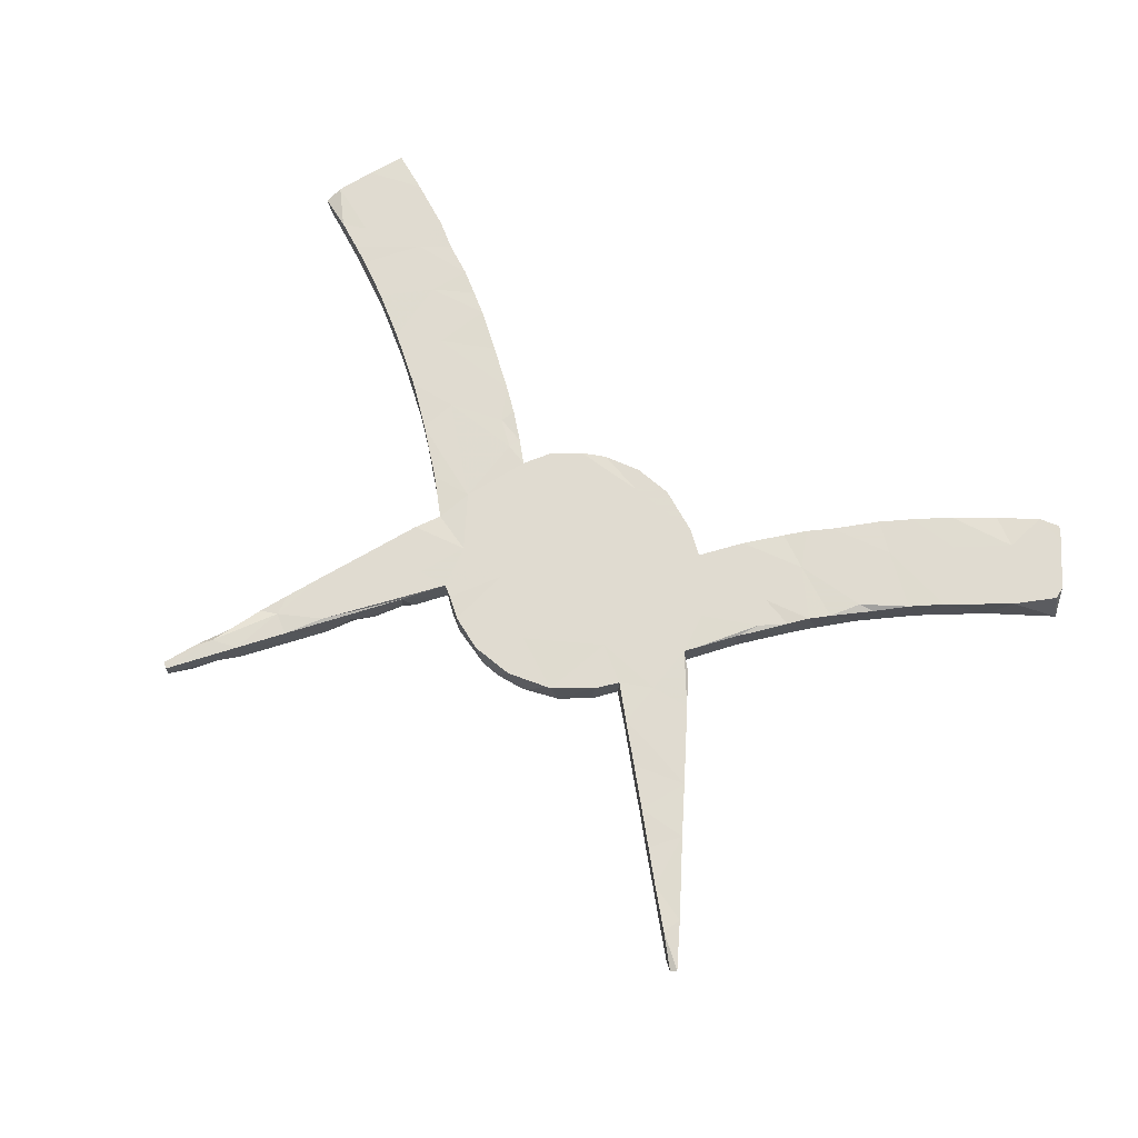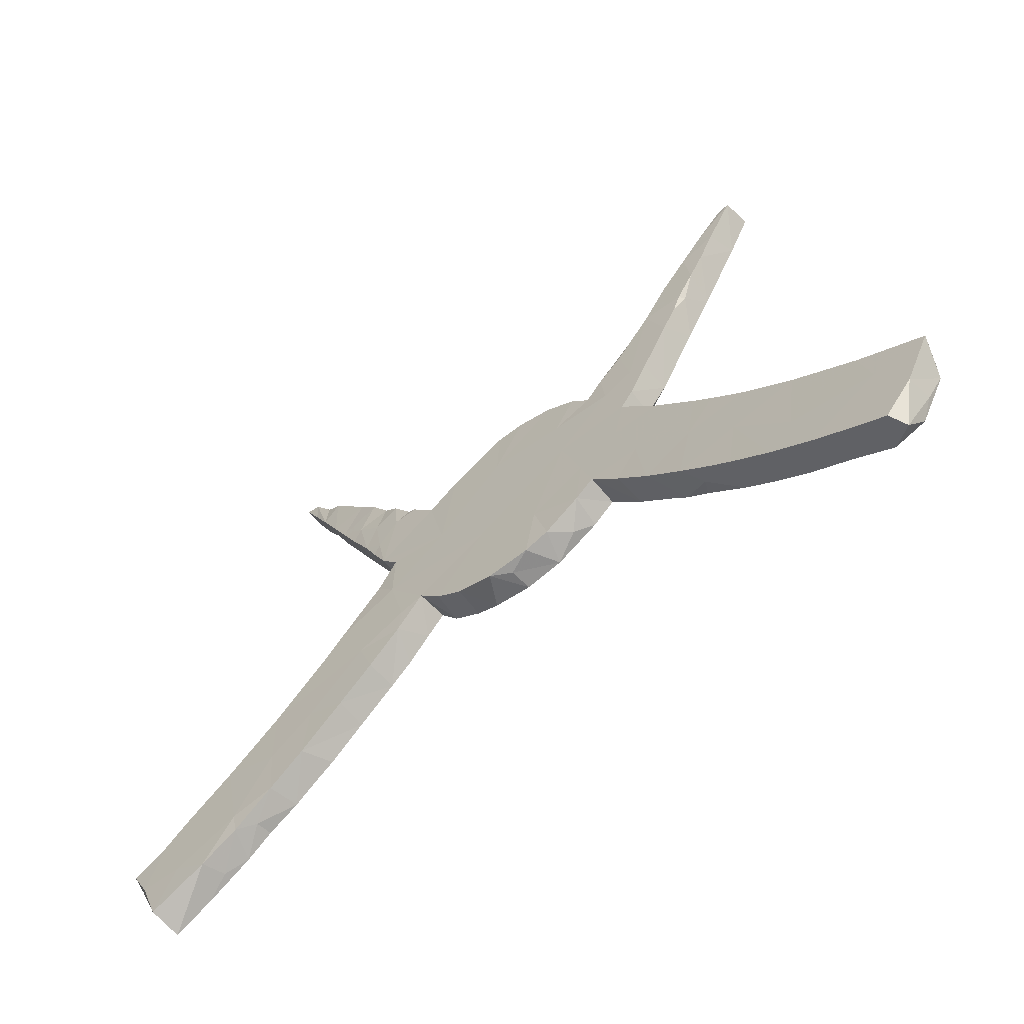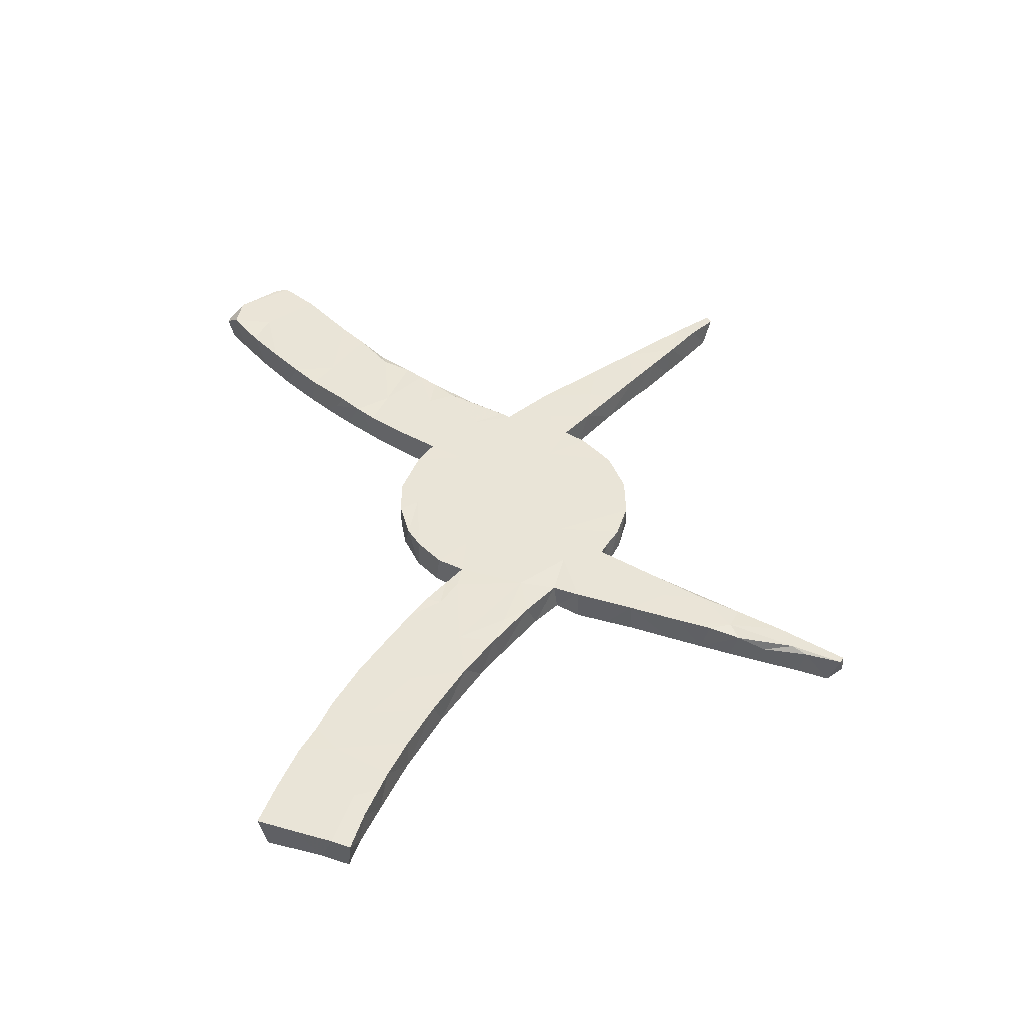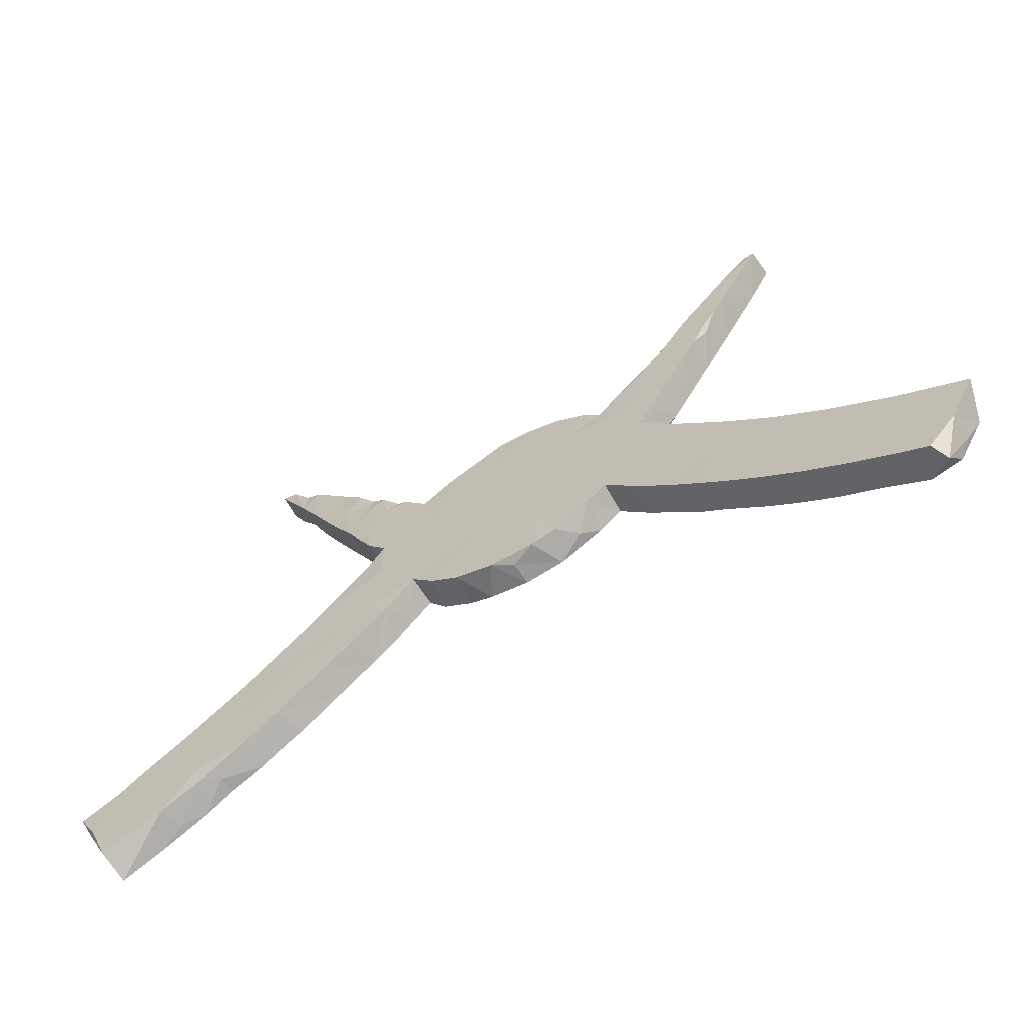
<metadata>
{"format":"obj","ext":"obj","renderer":"f3d","projection":"perspective","resolution":1024,"background":"white","views":[{"elev":70.1,"azim":-148.1,"up":"+Z"},{"elev":-60.0,"azim":-140.7,"up":"+Y"},{"elev":43.4,"azim":81.7,"up":"+Z"},{"elev":-63.6,"azim":-150.3,"up":"+Y"}]}
</metadata>
<code>
v -0.5249 0.5515 0.02819
v -0.0521 -0.1504 -0.0296
v -0.2577 -0.1317 0.02912
v 0.413 0.3997 -0.0287
v 0.04401 0.3199 -0.02411
v -0.4914 0.5632 -0.02909
v 0.4439 0.5519 0.02904
v 0.6307 -0.2108 -0.02935
v 0.2585 0.3338 -0.01919
v -0.08009 -0.1454 0.02909
v -0.3019 0.3471 -0.024
v 0.1588 0.2557 0.02926
v 0.3647 0.3677 -0.02972
v -0.4275 -0.284 -0.02933
v 0.2997 0.08551 -0.02702
v 0.4737 0.5129 0.009046
v -0.01104 -0.1555 0.02929
v -0.5352 -0.1456 0.02182
v 0.09866 0.17 0.0293
v -0.5716 -0.389 0.029
v -0.002716 0.2518 0.02936
v 0.5074 0.6192 -0.02776
v 0.5068 0.5759 -0.02644
v -0.3156 -0.1874 0.02759
v 0.8059 -0.395 -0.02931
v -0.004426 0.02492 0.02928
v 0.3438 0.2701 0.02941
v -0.1288 -0.1233 0.006583
v 0.243 0.06272 0.02943
v 0.3184 0.3416 0.0295
v 0.2674 0.2912 -0.03011
v -0.2654 0.03598 0.02935
v 0.1777 0.2394 -0.02888
v -0.5563 0.6375 0.02215
v 0.4909 0.5632 0.02943
v -0.8172 -0.3734 0.02889
v -0.3754 -0.2404 -0.0294
v 0.6194 -0.3393 0.02939
v 0.8282 -0.3641 0.02925
v 0.439 -0.194 -0.02935
v -0.738 -0.3497 -0.02952
v -0.6932 -0.4622 -0.02921
v 0.2723 -0.1043 0.02946
v 0.5247 -0.2471 -0.02941
v 0.7705 -0.4784 -0.02846
v 0.3695 0.4642 -0.02944
v 0.7327 -0.3162 0.0294
v -0.004564 0.1479 0.02931
v 0.5997 -0.3561 -0.02935
v -0.3485 0.3849 -0.02936
v -0.604 -0.337 0.02935
v 0.04747 0.01275 -0.02935
v -0.4105 -0.0362 0.02774
v -0.1987 -0.06599 0.02943
v 0.1545 -0.09328 0.02924
v 0.241 -0.1107 -0.02858
v 0.3184 0.06395 0.02872
v 0.382 0.3417 -0.02802
v -0.1376 0.1106 -0.02937
v 0.229 -0.06494 0.02979
v -0.5671 0.631 0.02655
v 0.3006 -0.1686 0.02923
v 0.8394 -0.3325 0.01969
v 0.5354 0.6273 -0.02673
v 0.5434 0.6466 0.02697
v -0.2791 0.3049 -0.02927
v -0.1591 -0.1016 0.0292
v 0.533 0.6542 0.02662
v -0.3772 -0.1482 0.0293
v -0.3652 -0.003062 0.02953
v 0.5275 -0.1334 -0.02886
v 0.4489 -0.2958 -0.02937
v -0.4857 -0.2187 -0.02947
v -0.42 -0.04439 -0.02932
v 0.1486 0.2665 -0.02436
v -0.4306 0.3807 -0.01736
v -0.3073 0.3514 0.02916
v 0.7638 -0.4919 0.02806
v 0.461 -0.07845 0.02962
v 0.1184 0.2765 -0.02929
v 0.5162 -0.3443 -0.02871
v 0.6932 -0.4543 0.02931
v -0.3414 0.03455 0.02599
v 0.3926 -0.01333 0.02872
v 0.4718 0.5847 -0.0098
v 0.4412 0.4531 -0.02904
v 0.3036 0.386 -0.004493
v -0.5038 -0.2625 0.02925
v -0.7535 -0.2959 0.02936
v 0.3391 0.0151 0.02955
v 0.5647 -0.3726 0.02876
v 0.8184 -0.384 -0.02218
v -0.2616 0.2053 0.02933
v 0.3677 -0.2277 0.02881
v 0.3212 0.2277 -0.02828
v -0.7555 -0.4959 -0.000965
v -0.4015 -0.1386 -0.0294
v 0.1465 0.1124 -0.02936
v 0.5339 0.6554 -0.003876
v 0.1246 0.2841 0.02857
v -0.2988 0.1432 -0.02931
v 0.2196 -0.08729 0.02838
v -0.4245 0.3777 -0.02937
v 0.5121 0.585 0.0248
v -0.7159 -0.475 0.02927
v 0.4769 0.5201 -0.0282
v 0.5084 -0.3392 0.02913
v -0.4039 0.3327 0.02882
v -0.2019 0.2304 0.02905
v 0.1901 0.1594 0.02932
v -0.718 -0.2746 -0.02936
v -0.4552 -0.07745 -0.02942
v 0.2386 0.303 -0.02743
v 0.2347 0.307 0.02512
v -0.1112 0.3034 -0.02925
v -0.2992 0.2203 -0.02933
v -0.3968 0.4555 -0.02926
v -0.3646 0.01167 0.02603
v 0.6611 -0.436 -0.02894
v -0.09732 -0.1345 -0.02828
v 0.4429 0.5489 -0.0295
v 0.3208 0.3267 -0.0296
v 0.292 0.1717 0.02932
v 0.3334 0.4216 -0.03068
v -0.177 -0.001858 -0.02937
v 0.1468 -0.09908 -0.0294
v 0.06244 0.3147 0.02926
v -0.507 -0.1411 0.02955
v -0.2565 0.03557 -0.02939
v 0.4205 0.4148 0.02886
v 0.4311 -0.282 0.02926
v -0.468 -0.3159 -0.02923
v 0.3009 0.3755 -0.02776
v -0.4016 -0.2633 0.000876
v 0.1169 0.2908 -0.01717
v 0.02816 -0.1526 -0.02959
v -0.5624 0.6197 -0.02795
v -0.3093 -0.1812 -0.02891
v -0.541 0.6194 -0.02663
v -0.3331 0.2039 0.02884
v 0.4725 0.5697 -0.02595
v 0.0591 -0.1461 0.02798
v 0.4493 0.4666 0.023
v 0.3004 -0.1697 -0.0295
v 0.7246 -0.2708 -0.02907
v -0.6954 -0.3987 0.02932
v 0.1022 -0.128 0.02914
v 0.1889 -0.05301 -0.02905
v 0.2613 -0.1314 0.03002
v -0.4568 -0.3076 0.02857
v 0.6117 -0.4073 0.02921
v -0.0986 0.3075 0.02884
v 0.1872 -0.04991 0.02914
v 0.5929 -0.3957 -0.02684
v -0.2005 0.2319 -0.02839
v 0.6499 -0.4304 0.01419
v -0.362 0.4142 0.0292
v -0.5382 -0.3672 -0.02937
v 0.726 -0.2705 0.0294
v 0.8034 -0.3143 -0.01558
v -0.3486 -0.2175 0.02919
v 0.6242 -0.2061 0.02924
v -0.1647 -0.09542 -0.02956
v -0.4556 0.5222 0.02911
v -0.3322 0.2038 -0.0293
v -0.07115 -0.0477 -0.02946
v -0.5147 -0.1302 -0.02925
v 0.6921 -0.2509 0.02908
v 0.308 0.3925 0.0259
v -0.01632 0.3249 0.02945
v -0.4847 0.4784 -0.02827
v -0.2513 0.288 0.02964
v -0.7931 -0.4221 0.01917
v -0.4575 0.4309 -0.02933
v -0.409 0.4683 0.02871
v 0.2214 0.2897 -0.03028
v -0.5139 0.5322 -0.02912
v -0.2969 0.1403 0.02269
v -0.5883 -0.1869 0.02916
v -0.1387 0.183 0.0293
v -0.2328 0.2673 -0.02886
v -0.6135 -0.4159 -0.02942
v 0.01484 0.2255 -0.02942
v -0.1685 0.264 0.02922
v -0.6043 -0.1991 -0.02925
v -0.6452 -0.4352 0.02617
v -0.2866 0.09833 0.0289
v -0.5858 -0.3222 -0.02945
v -0.2941 -0.0685 -0.02944
v -0.2751 0.1122 -0.0294
v 0.39 0.3568 0.02899
v -0.5118 0.5851 0.02911
v 0.7721 -0.3072 -0.02931
v -0.7383 -0.4859 -0.02911
v 0.2344 -0.06472 -0.02956
v -0.8175 -0.3495 0.02958
v -0.1541 -0.01039 0.02933
v -0.2519 -0.124 -0.02879
v -0.4397 -0.0656 0.02963
v 0.4663 -0.1851 0.02942
v 0.5483 -0.15 0.0291
v 0.5425 -0.2722 0.02933
v -0.7713 -0.4577 0.02963
v 0.2931 0.1739 -0.02941
v 0.3732 -0.07946 0.02945
v -0.3521 -0.05502 0.02942
v 0.3389 0.4191 0.02957
v -0.3587 0.4113 -0.02493
v -0.3881 -0.2478 0.02922
v 0.3286 -0.0987 -0.0295
v -0.2726 0.1136 0.02925
v -0.02485 -0.1186 0.02936
v 0.2336 0.2431 0.02931
v 0.7782 -0.3008 0.02846
v 0.3078 0.2475 -0.02969
v 0.3655 -0.2259 -0.02942
v 0.1127 -0.03175 0.02929
v 0.7261 -0.3987 -0.02948
v -0.4509 0.4191 0.0294
v 0.2603 0.1354 -0.02922
v 0.4684 -0.3097 0.02865
v 0.7965 -0.4285 0.02927
v 0.264 0.1278 0.02699
v -0.4102 0.3449 -0.02865
v -0.6427 -0.2255 0.02945
v -0.3241 0.3069 0.02961
v 0.2633 0.0411 -0.02942
v -0.04395 0.3221 -0.02942
v -0.3838 0.2968 -0.02922
v -0.5087 -0.3456 0.02923
v 0.009418 0.3241 -0.02896
v -0.1995 -0.06626 -0.02936
v -0.3449 0.03111 -0.0293
v 0.2732 0.3495 -0.03077
v -0.1658 0.2683 -0.02935
v 0.3834 0.4806 0.0273
v 0.4169 0.4562 0.02907
v 0.3437 0.2743 -0.02889
v 0.4217 -0.04212 -0.02929
v -0.7886 -0.4296 -0.02925
v -0.2409 0.1976 -0.02951
v -0.4715 -0.09256 0.02859
v -0.8345 -0.3397 -0.02928
v 0.8398 -0.3371 -0.02891
v 0.3792 0.000227 -0.0293
v 0.566 -0.3779 -0.003371
v -0.446 0.5112 -0.02918
v 0.1788 0.2409 0.02919
v -0.007954 -0.1556 -0.01136
v -0.1276 0.2068 -0.02944
v 0.09743 -0.132 -0.02924
v -0.2597 0.2976 -0.02706
f 156 151 154
f 119 82 156
f 184 115 235
f 152 228 115
f 201 71 79
f 5 231 170
f 214 160 145
f 95 123 204
f 58 27 238
f 124 87 169
f 219 175 164
f 77 11 157
f 56 149 102
f 149 43 102
f 62 43 149
f 164 6 192
f 208 117 175
f 157 208 175
f 157 175 219
f 11 208 157
f 26 19 48
f 217 19 26
f 153 29 217
f 153 217 55
f 148 153 55
f 102 153 148
f 60 153 102
f 43 60 102
f 62 200 43
f 94 200 62
f 131 200 94
f 202 200 131
f 221 202 131
f 107 202 221
f 38 202 107
f 91 38 107
f 246 91 107
f 151 38 91
f 246 151 91
f 151 246 154
f 156 82 151
f 192 34 61
f 192 139 34
f 152 115 184
f 180 152 184
f 29 19 217
f 60 29 153
f 43 205 60
f 200 205 43
f 151 47 38
f 82 47 151
f 78 222 82
f 21 152 180
f 21 170 152
f 48 21 180
f 19 21 48
f 205 29 60
f 82 222 47
f 170 228 152
f 29 110 19
f 205 90 29
f 200 79 205
f 200 202 201
f 202 162 201
f 38 162 202
f 39 222 92
f 127 170 21
f 90 57 29
f 84 245 57
f 84 57 90
f 205 84 90
f 84 79 239
f 79 84 205
f 201 79 200
f 201 8 71
f 162 8 201
f 168 162 38
f 159 168 38
f 47 159 38
f 39 214 47
f 222 39 47
f 170 127 5
f 19 127 21
f 100 127 19
f 12 100 19
f 248 12 19
f 110 248 19
f 213 248 110
f 223 123 110
f 123 223 220
f 29 223 110
f 57 223 29
f 168 8 162
f 159 214 145
f 214 159 47
f 63 160 214
f 39 63 214
f 100 135 127
f 12 75 100
f 12 33 75
f 12 248 33
f 110 123 213
f 33 248 114
f 95 27 123
f 207 114 248
f 207 248 213
f 30 207 213
f 27 30 213
f 123 27 213
f 169 87 114
f 207 169 114
f 27 191 30
f 124 169 236
f 207 236 169
f 191 237 30
f 236 46 124
f 207 30 237
f 191 130 237
f 4 130 191
f 237 236 207
f 143 237 130
f 4 143 130
f 236 7 46
f 237 7 236
f 35 7 237
f 143 35 237
f 104 35 16
f 143 16 35
f 68 99 85
f 7 68 85
f 35 68 7
f 65 68 35
f 64 65 104
f 104 65 35
f 139 137 34
f 175 117 247
f 164 175 247
f 247 177 6
f 164 247 6
f 6 177 137
f 177 1 137
f 81 107 72
f 72 94 216
f 144 62 56
f 148 55 126
f 148 126 52
f 183 52 59
f 183 59 250
f 155 241 181
f 252 181 66
f 181 252 172
f 11 252 66
f 11 66 50
f 50 103 117
f 117 103 174
f 247 117 174
f 171 247 174
f 177 247 171
f 171 1 177
f 251 126 55
f 59 52 166
f 250 241 155
f 181 241 116
f 66 181 116
f 66 116 50
f 116 229 50
f 50 224 103
f 103 224 76
f 103 76 174
f 126 136 52
f 241 250 59
f 241 59 190
f 229 116 165
f 50 229 224
f 224 229 108
f 224 108 76
f 251 147 142
f 126 251 136
f 52 136 166
f 166 125 59
f 190 101 241
f 241 101 116
f 165 140 229
f 251 142 136
f 59 125 129
f 59 129 190
f 190 178 101
f 116 101 165
f 101 140 165
f 136 249 2
f 166 136 2
f 166 2 120
f 166 163 125
f 2 249 10
f 2 10 120
f 120 10 28
f 120 28 163
f 166 120 163
f 125 163 232
f 129 125 189
f 190 129 233
f 232 198 189
f 125 232 189
f 198 232 3
f 233 129 189
f 233 189 74
f 118 233 74
f 198 138 189
f 74 189 97
f 74 112 199
f 189 138 97
f 74 97 112
f 138 161 37
f 138 24 161
f 97 138 37
f 97 73 167
f 112 97 167
f 97 37 73
f 37 134 14
f 14 134 150
f 37 14 73
f 185 18 167
f 14 150 132
f 14 132 73
f 132 150 158
f 73 132 158
f 73 158 188
f 73 188 185
f 167 73 185
f 111 185 188
f 225 185 111
f 158 20 182
f 188 158 182
f 188 41 111
f 188 182 41
f 111 41 243
f 182 186 42
f 182 42 41
f 42 240 41
f 240 173 36
f 41 240 243
f 240 36 243
f 42 105 194
f 194 96 240
f 42 194 240
f 99 64 22
f 34 137 61
f 22 64 23
f 23 64 104
f 23 16 106
f 23 104 16
f 22 23 106
f 22 106 141
f 141 121 85
f 22 141 85
f 7 85 121
f 141 106 121
f 106 16 86
f 7 121 46
f 16 143 86
f 121 86 46
f 86 143 4
f 46 86 4
f 46 4 124
f 58 4 191
f 4 58 13
f 4 13 124
f 13 133 124
f 87 124 133
f 58 191 27
f 58 238 13
f 13 238 122
f 13 122 133
f 238 27 95
f 234 122 31
f 133 122 234
f 87 133 234
f 87 234 9
f 114 87 9
f 238 95 215
f 122 238 215
f 122 215 31
f 234 31 113
f 234 113 9
f 113 31 176
f 9 113 114
f 114 113 176
f 95 204 215
f 31 215 204
f 31 204 33
f 176 31 33
f 114 176 33
f 63 244 160
f 204 123 220
f 204 98 33
f 75 33 80
f 75 135 100
f 135 75 80
f 244 92 25
f 244 63 92
f 63 39 92
f 244 193 160
f 244 25 193
f 160 193 145
f 159 145 168
f 168 145 8
f 57 15 223
f 220 15 227
f 220 223 15
f 204 220 98
f 33 98 80
f 80 98 183
f 127 135 5
f 135 80 5
f 5 80 231
f 193 25 218
f 49 193 218
f 193 49 145
f 8 145 49
f 71 8 44
f 239 245 84
f 57 245 15
f 15 245 227
f 220 227 98
f 80 183 231
f 231 183 228
f 170 231 228
f 92 45 25
f 8 49 44
f 71 44 40
f 71 40 210
f 71 210 239
f 245 239 210
f 227 245 210
f 228 183 115
f 45 92 222
f 25 45 218
f 227 210 195
f 115 183 250
f 45 222 78
f 45 78 119
f 45 119 218
f 44 49 81
f 40 216 210
f 115 250 235
f 192 6 139
f 139 6 137
f 119 78 82
f 218 119 49
f 119 156 154
f 49 119 154
f 154 246 81
f 49 154 81
f 81 246 107
f 44 81 72
f 40 44 72
f 210 216 144
f 210 144 56
f 195 210 56
f 56 102 148
f 195 56 148
f 227 195 148
f 52 227 148
f 98 227 52
f 183 98 52
f 235 250 155
f 235 155 184
f 11 50 208
f 208 50 117
f 40 72 216
f 164 192 1
f 1 192 61
f 240 96 173
f 194 105 96
f 42 186 105
f 89 111 243
f 158 230 20
f 161 134 37
f 242 199 112
f 198 3 138
f 118 74 53
f 232 54 3
f 178 140 101
f 174 219 171
f 109 155 181
f 72 131 94
f 72 221 131
f 72 107 221
f 96 203 173
f 96 105 203
f 196 243 36
f 203 36 173
f 196 89 243
f 36 203 196
f 203 146 196
f 105 146 203
f 186 146 105
f 146 89 196
f 186 20 146
f 146 51 89
f 20 51 146
f 182 20 186
f 89 225 111
f 51 225 89
f 20 230 51
f 230 88 51
f 179 185 225
f 88 179 225
f 51 88 225
f 230 150 88
f 150 230 158
f 179 18 185
f 88 128 179
f 150 209 88
f 134 209 150
f 128 18 179
f 18 242 167
f 209 128 88
f 161 209 134
f 128 242 18
f 69 242 128
f 209 69 128
f 69 209 161
f 242 112 167
f 69 199 242
f 206 199 69
f 24 69 161
f 199 53 74
f 206 53 199
f 3 206 69
f 24 3 69
f 138 3 24
f 118 53 70
f 206 70 53
f 32 70 206
f 3 54 206
f 83 233 118
f 70 83 118
f 163 28 67
f 83 187 190
f 187 83 70
f 187 70 32
f 54 32 206
f 163 67 54
f 10 67 28
f 10 212 67
f 187 32 211
f 54 197 32
f 67 197 54
f 212 197 67
f 17 212 10
f 249 17 10
f 211 140 178
f 211 178 190
f 187 211 190
f 212 26 197
f 136 17 249
f 136 142 17
f 142 212 17
f 140 108 229
f 211 93 140
f 211 180 93
f 32 180 211
f 197 180 32
f 197 26 180
f 212 147 217
f 142 147 212
f 140 226 108
f 140 93 226
f 212 217 26
f 55 217 147
f 55 147 251
f 76 219 174
f 76 108 219
f 93 172 226
f 93 109 172
f 180 109 93
f 180 184 109
f 26 48 180
f 171 219 1
f 219 164 1
f 108 157 219
f 77 157 108
f 226 77 108
f 226 172 77
f 77 172 11
f 172 252 11
f 109 181 172
f 184 155 109
f 56 62 149
f 216 62 144
f 216 94 62
f 232 163 54
f 83 190 233
f 65 64 99
f 99 22 85
f 121 106 86
f 79 71 239
f 137 1 61
f 68 65 99

</code>
